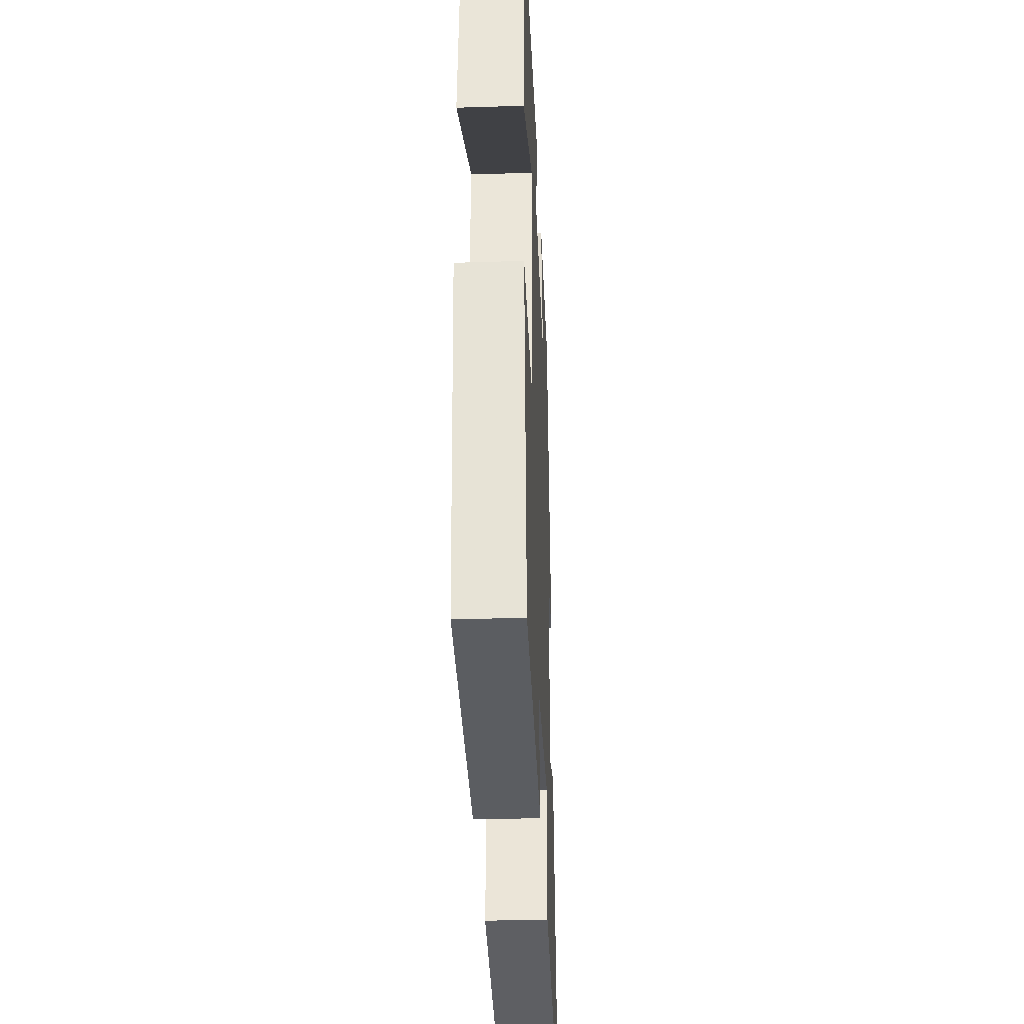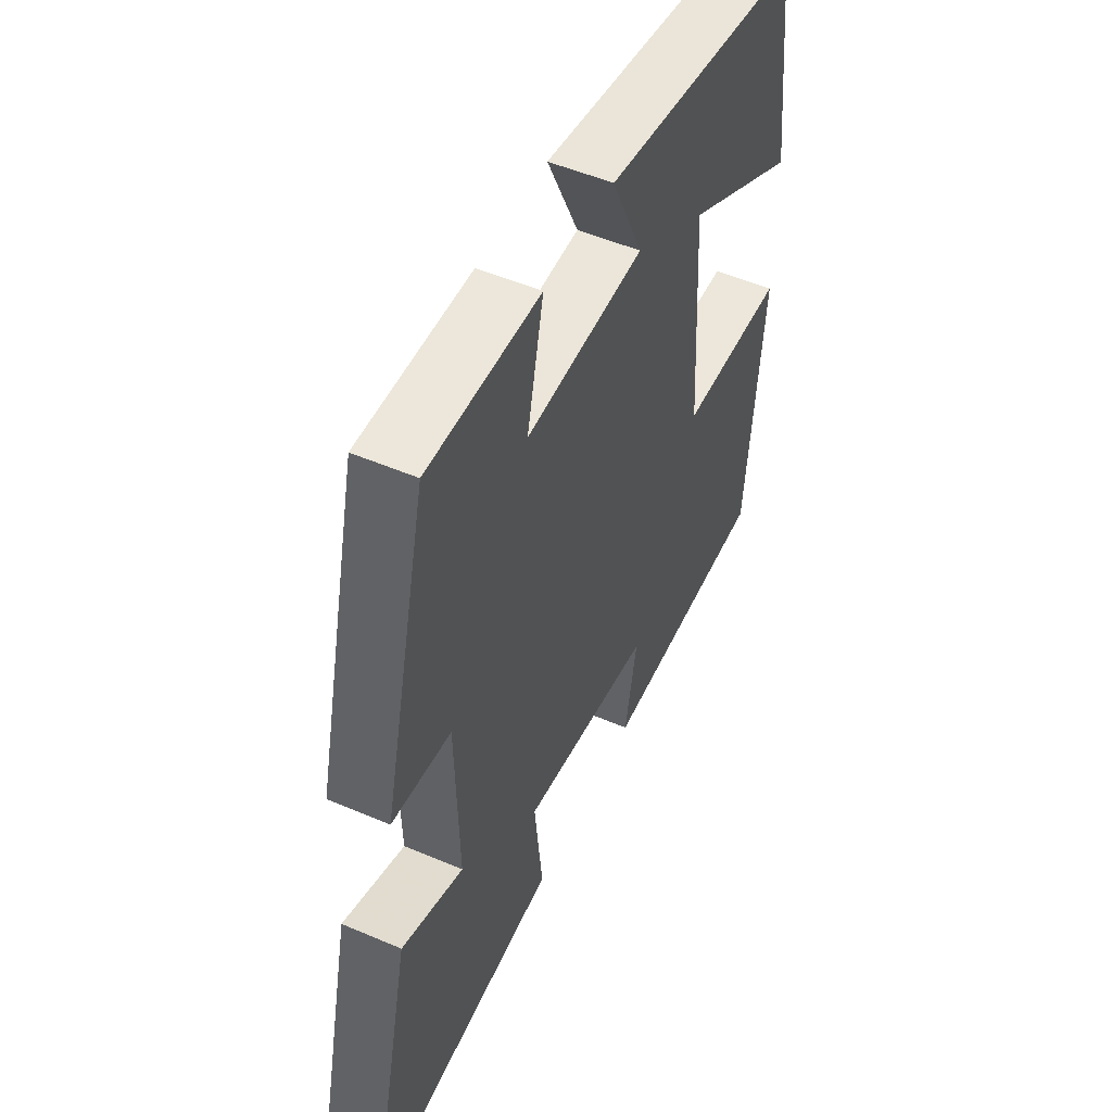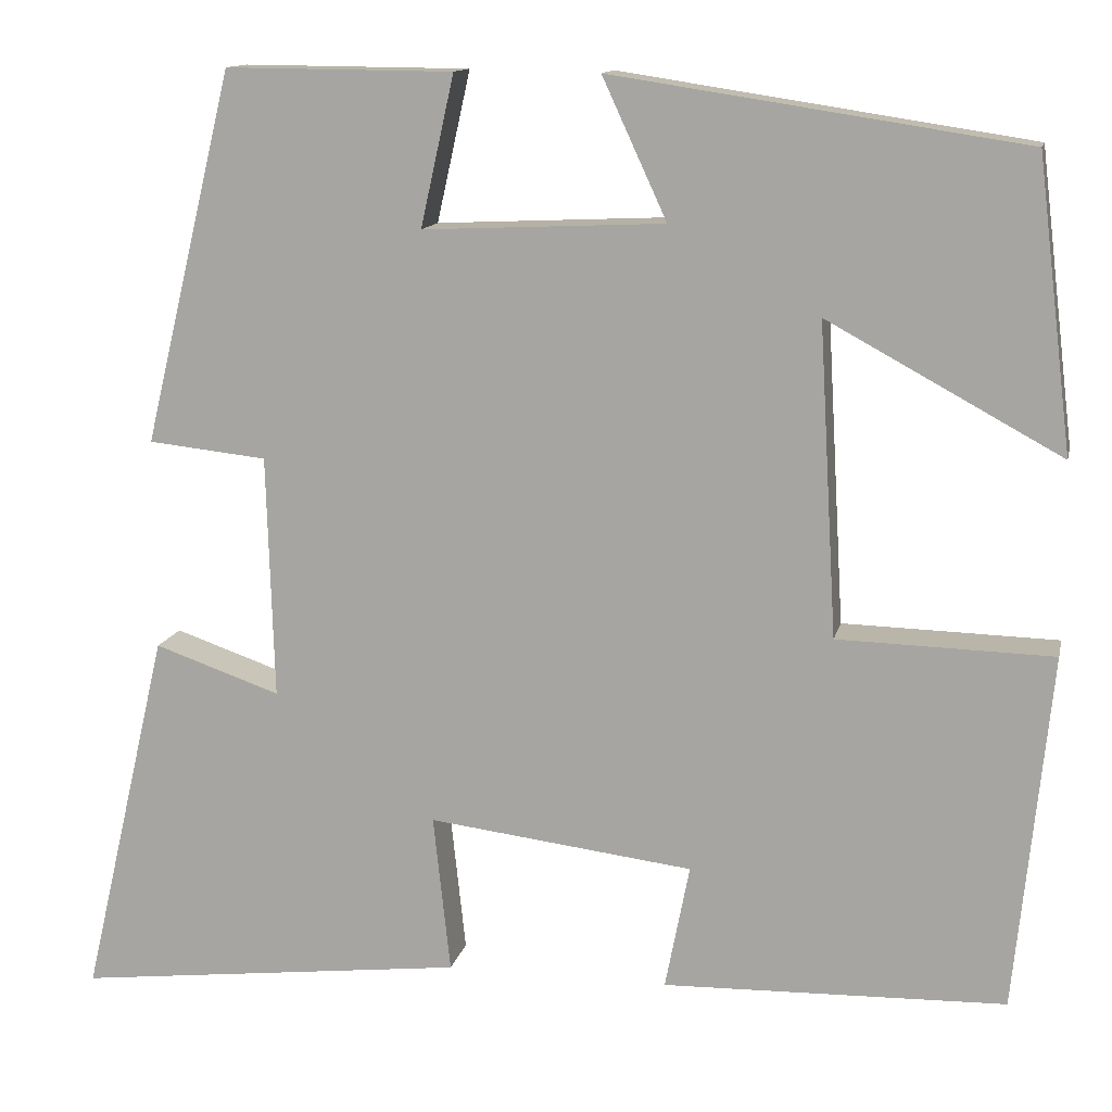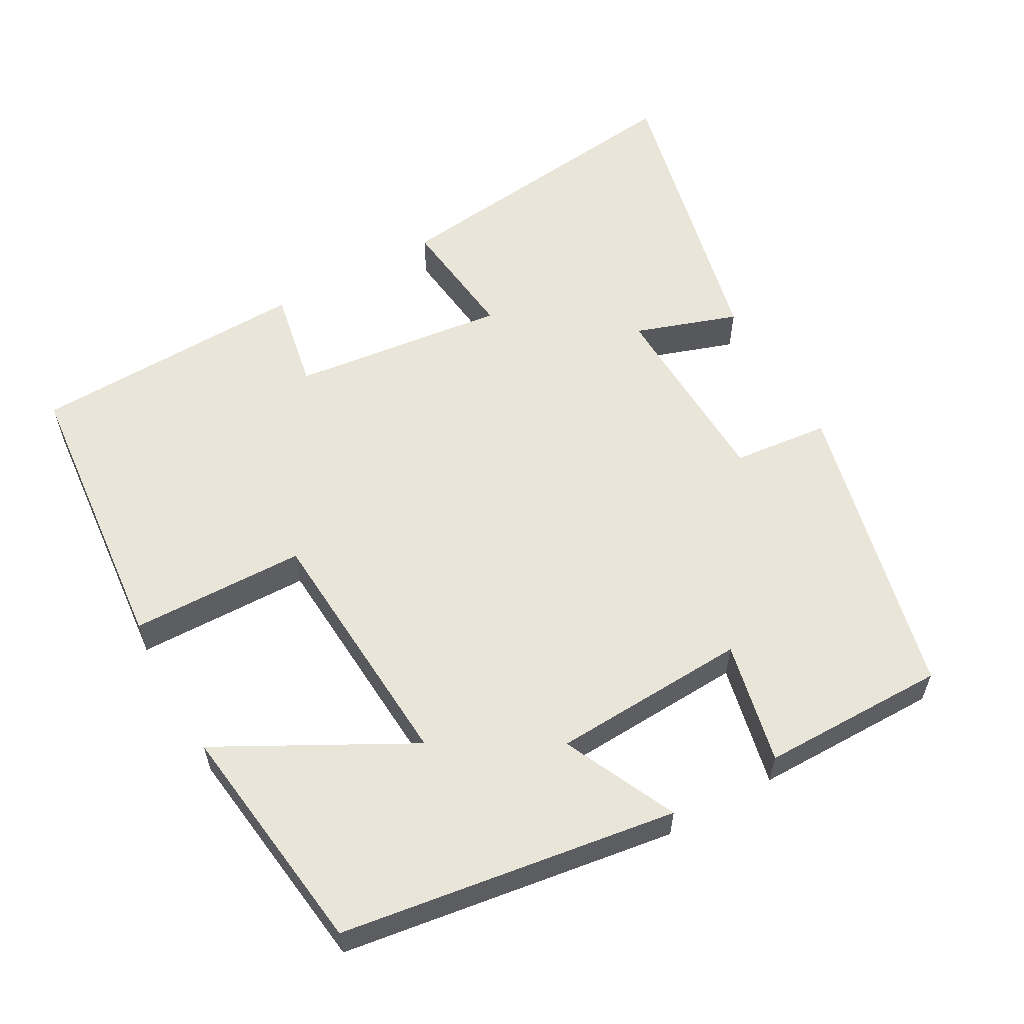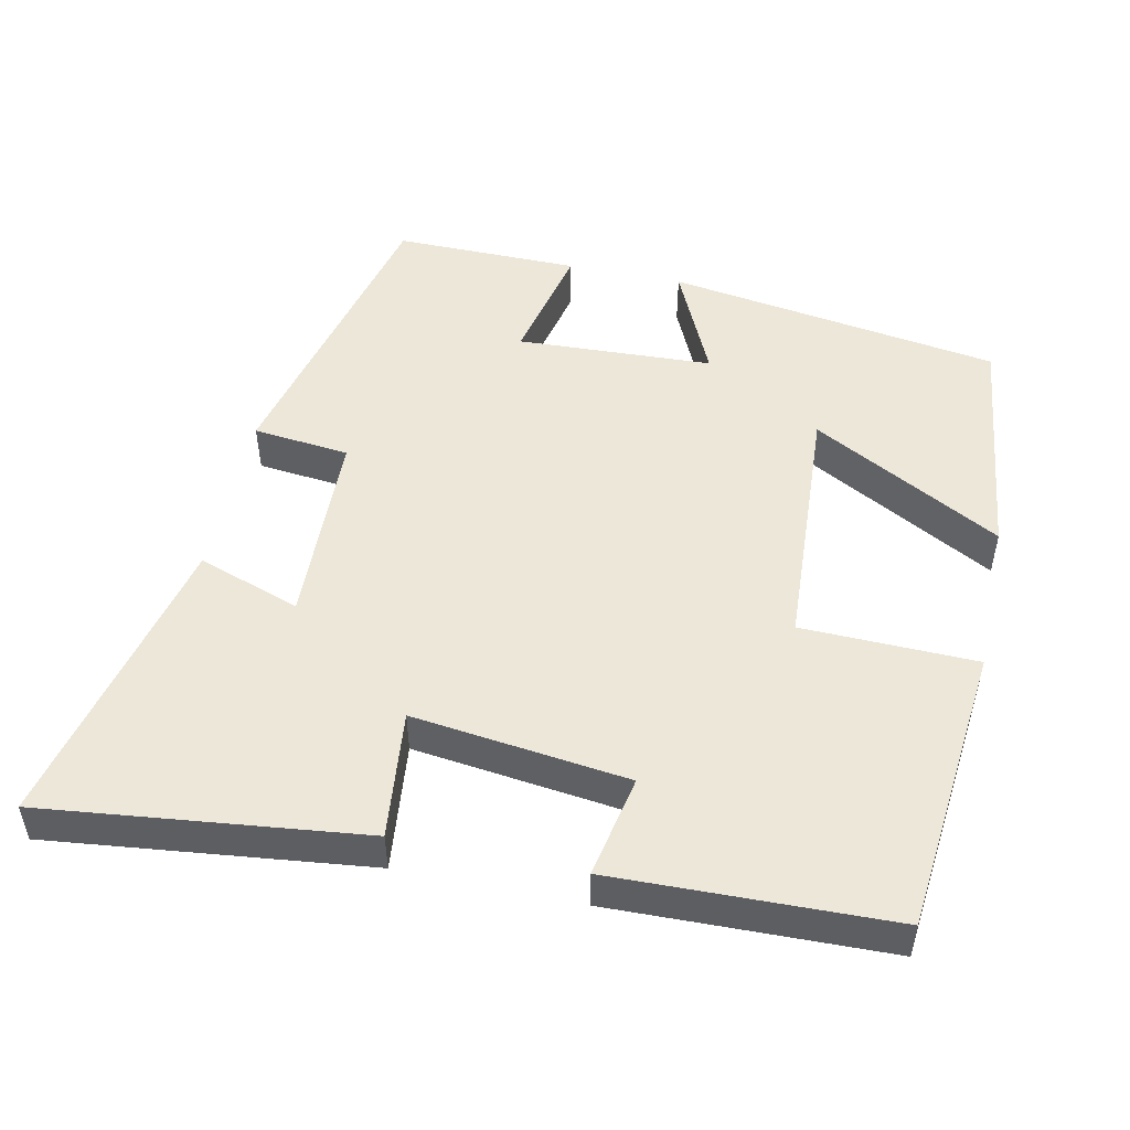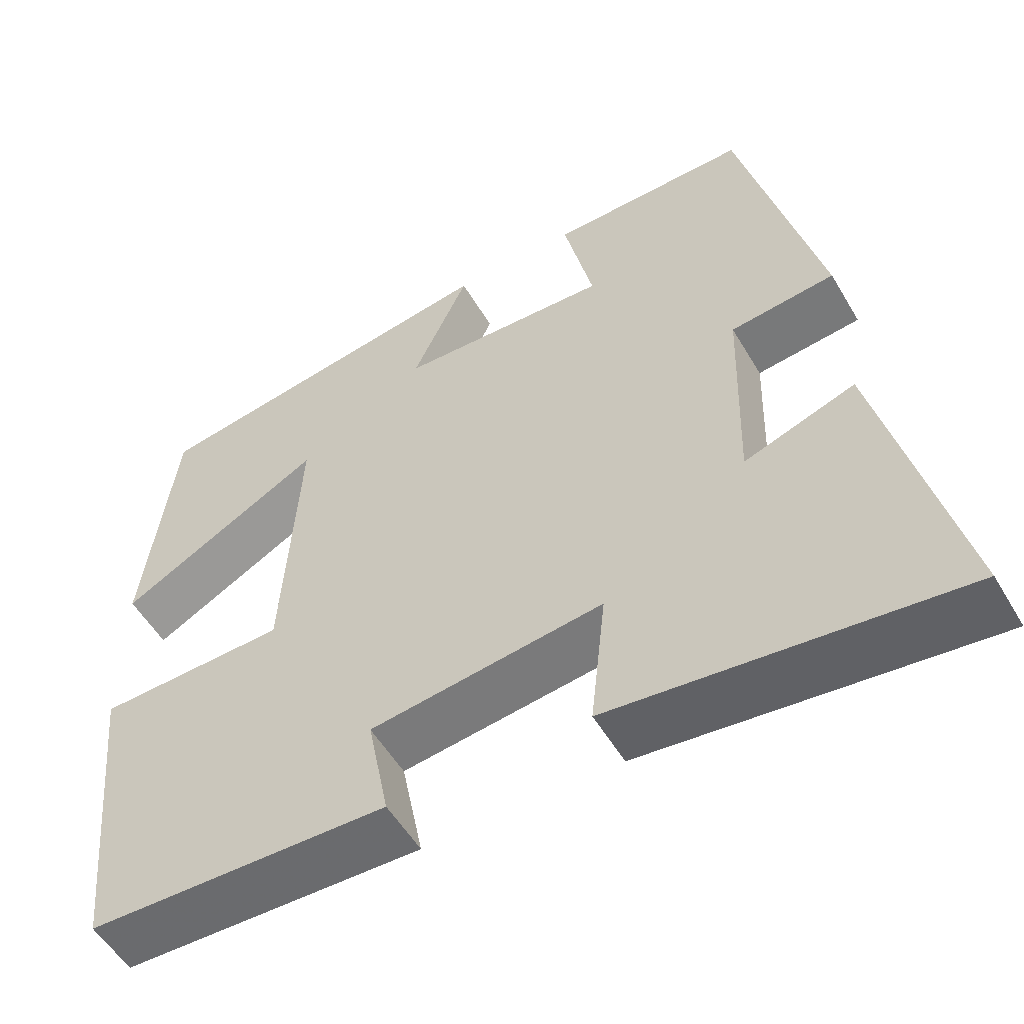
<metadata>
{"format":"obj","ext":"obj","renderer":"f3d","projection":"perspective","resolution":1024,"background":"white","views":[{"elev":-34.4,"azim":-87.6,"up":"+Z"},{"elev":51.3,"azim":115.0,"up":"+Z"},{"elev":12.9,"azim":-167.7,"up":"+Z"},{"elev":58.1,"azim":-29.6,"up":"+Y"},{"elev":50.2,"azim":-168.0,"up":"+Y"},{"elev":-54.2,"azim":30.1,"up":"+Z"}]}
</metadata>
<code>
v -0.461 0.07 -0.49
v -0.5 0.07 -0.098
v -0.263 0.07 -0.092
v -0.243 0.07 0.252
v -0.5 0.07 0.112
v -0.461 0.07 0.431
v -0.008 0.07 0.5
v -0.079 0.07 0.346
v 0.187 0.07 0.334
v 0.15 0.07 0.5
v 0.401 0.07 0.502
v 0.5 0.07 0.092
v 0.369 0.07 0.078
v 0.361 0.07 -0.19
v 0.5 0.07 -0.142
v 0.595 0.07 -0.55
v 0.162 0.07 -0.5
v 0.181 0.07 -0.326
v -0.111 0.07 -0.362
v -0.084 0.07 -0.5
v -0.461 0 -0.49
v -0.5 0 -0.098
v -0.263 0 -0.092
v -0.243 0 0.252
v -0.5 0 0.112
v -0.461 0 0.431
v -0.008 0 0.5
v -0.079 0 0.346
v 0.187 0 0.334
v 0.15 0 0.5
v 0.401 0 0.502
v 0.5 0 0.092
v 0.369 0 0.078
v 0.361 0 -0.19
v 0.5 0 -0.142
v 0.595 0 -0.55
v 0.162 0 -0.5
v 0.181 0 -0.326
v -0.111 0 -0.362
v -0.084 0 -0.5
f 19 20 1 2
f 18 19 2 3
f 15 16 17 18
f 14 15 18
f 13 14 18 3
f 10 11 12 13
f 9 10 13
f 8 9 13 3
f 5 6 7 8
f 4 5 8
f 3 4 8
f 22 21 40 39
f 23 22 39 38
f 38 37 36 35
f 38 35 34
f 23 38 34 33
f 33 32 31 30
f 33 30 29
f 23 33 29 28
f 28 27 26 25
f 28 25 24
f 28 24 23
f 1 21 22 2
f 2 22 23 3
f 3 23 24 4
f 4 24 25 5
f 5 25 26 6
f 6 26 27 7
f 7 27 28 8
f 8 28 29 9
f 9 29 30 10
f 10 30 31 11
f 11 31 32 12
f 12 32 33 13
f 13 33 34 14
f 14 34 35 15
f 15 35 36 16
f 16 36 37 17
f 17 37 38 18
f 18 38 39 19
f 19 39 40 20
f 20 40 21 1

</code>
